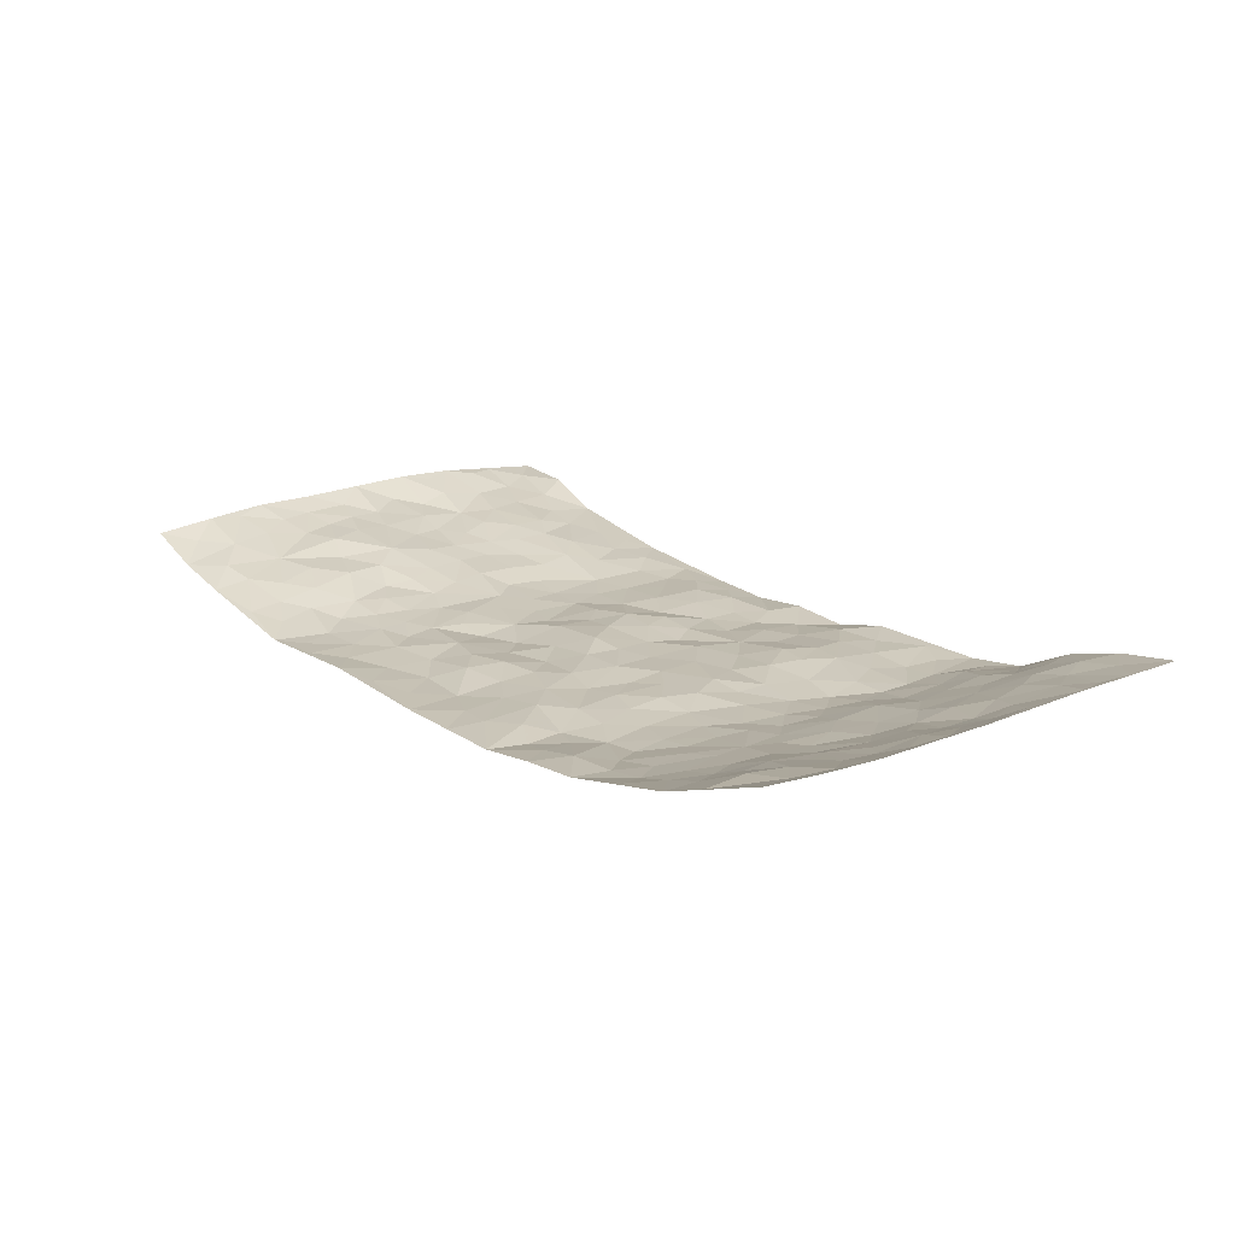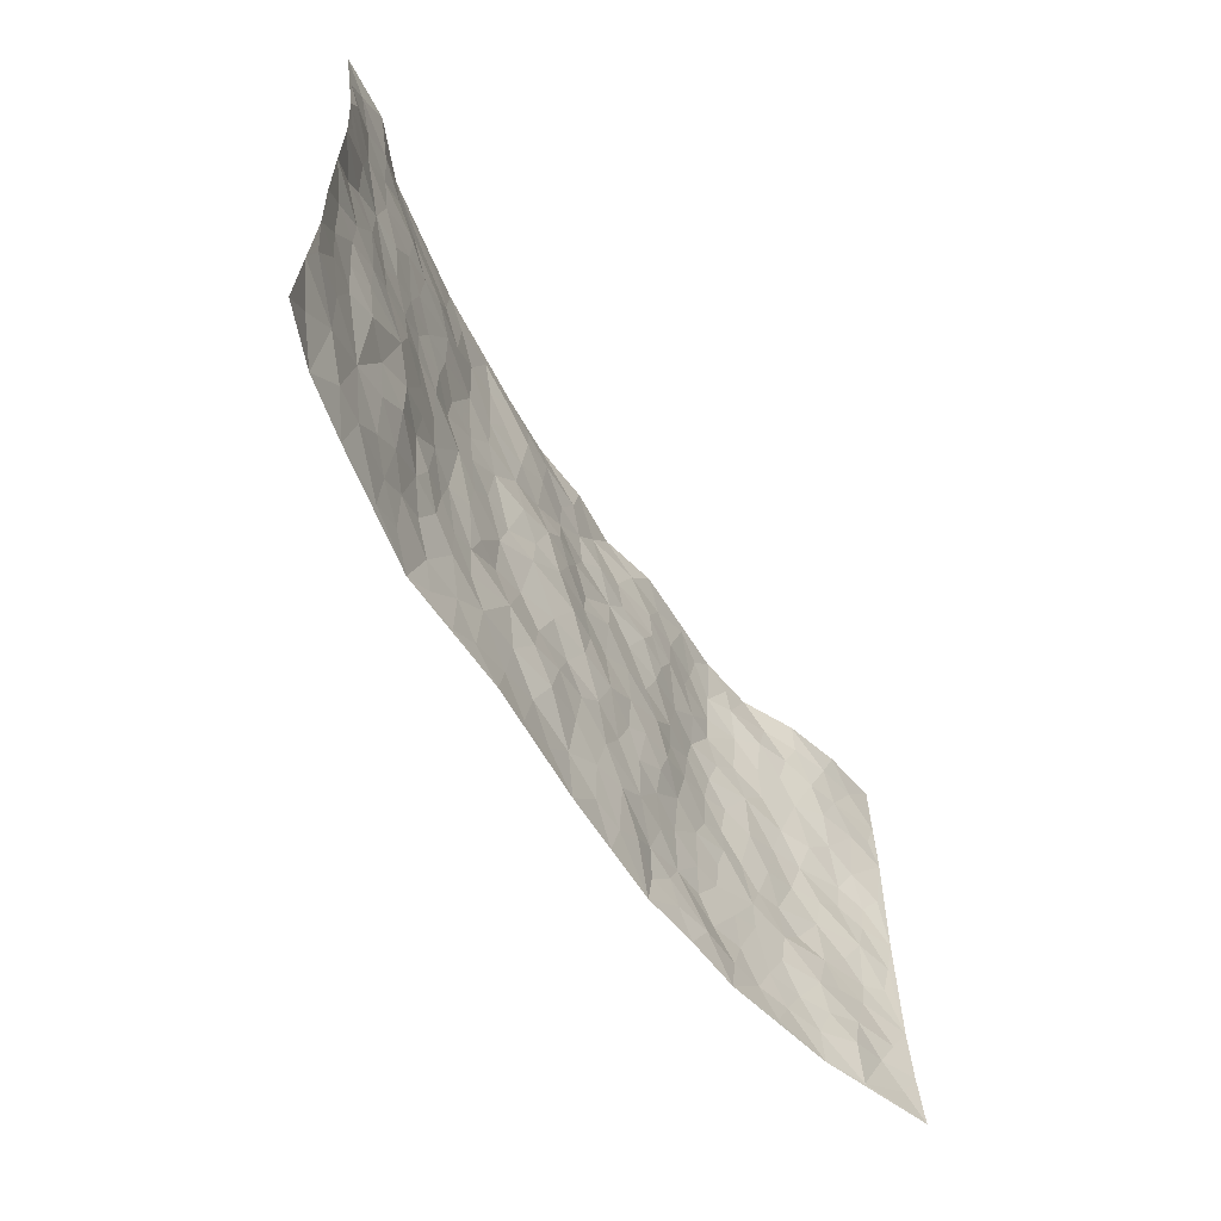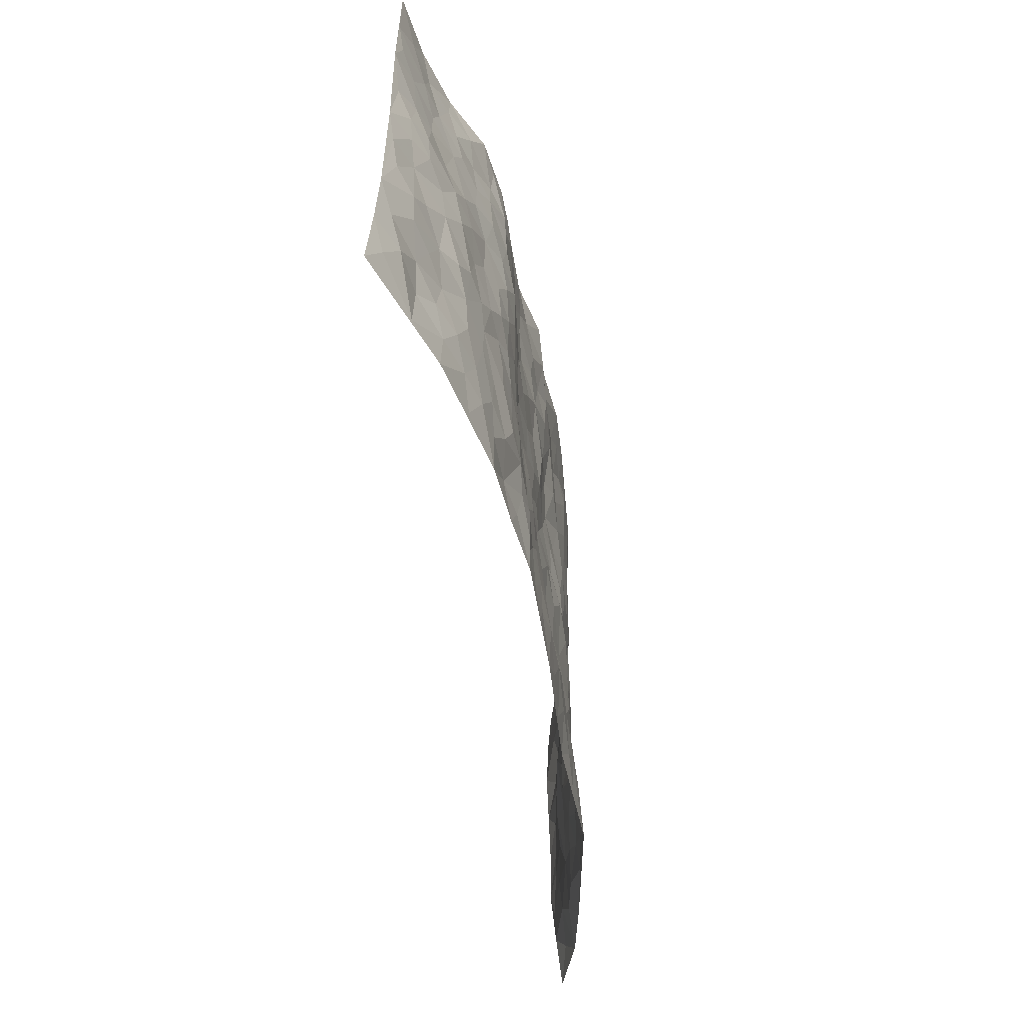
<metadata>
{"format":"obj","ext":"obj","renderer":"f3d","projection":"perspective","resolution":1024,"background":"white","views":[{"elev":18.5,"azim":51.3,"up":"+Z"},{"elev":-57.2,"azim":-59.1,"up":"+Y"},{"elev":-51.3,"azim":99.4,"up":"+Y"}]}
</metadata>
<code>
v -0.9731 0.001476 0.07556
v -0.9755 0.9972 0.06635
v 0.9633 0.005993 0.1185
v 0.963 1.001 0.09713
v -0.7917 0.3923 0.05394
v -0.9697 0.4995 0.09895
v -0.8532 0.3575 0.05942
v 0.0004617 0.001573 -0.04415
v -0.9691 0.2498 0.09783
v -0.9166 0.3374 0.07561
v -0.7375 0.003469 0.004258
v -0.9716 0.1255 0.08738
v -0.7081 0.2932 0.02805
v -0.8583 0.003973 0.0305
v -0.8365 0.2883 0.05495
v -0.4945 0.002852 -0.04132
v -0.9499 0.1877 0.08696
v -0.2952 0.1671 -0.03754
v -0.7715 0.3216 0.05104
v -0.8582 0.1199 0.05626
v -0.9211 0.06493 0.05903
v -0.7943 0.06422 0.03324
v -0.672 0.1271 0.01174
v -0.7234 0.07482 0.01824
v -0.8686 0.207 0.06291
v -0.9037 0.2697 0.07434
v -0.7671 0.1771 0.03398
v -0.6898 0.2096 0.02518
v -0.8595 0.4879 0.06275
v -0.9702 0.3746 0.09622
v -0.7357 0.9972 0.009478
v -0.5378 0.2229 -0.01312
v 0.2622 0.157 -0.04797
v -0.969 0.7494 0.09586
v -0.3682 0.3931 -0.02952
v -0.7789 0.7528 0.04118
v -0.7959 0.8312 0.04202
v -0.5798 0.4427 0.00595
v -0.5997 0.6058 0.001349
v -0.4912 0.9973 -0.03117
v -0.9467 0.6868 0.0911
v -0.6599 0.5624 0.01672
v -0.3917 0.7528 -0.03613
v -0.51 0.2804 -0.01262
v -0.4615 0.2257 -0.02504
v -0.4982 0.1634 -0.03022
v -0.4498 0.6361 -0.02924
v -0.3677 0.5594 -0.0352
v 0.1669 0.4727 -0.0283
v -0.3357 0.2212 -0.03859
v -0.211 0.6098 -0.02802
v -0.3765 0.6285 -0.03735
v -0.3045 0.05775 -0.03916
v -0.6252 0.7104 0.012
v -0.3971 0.1946 -0.0323
v -0.8683 0.6176 0.05754
v -0.03752 0.3474 -0.03765
v 0.05833 0.3385 -0.03157
v 0.3002 0.4506 -0.02849
v -0.09514 0.5504 -0.02196
v -0.1653 0.5552 -0.02895
v 0.09238 0.6284 -0.03128
v -0.6296 0.3464 0.01979
v -0.7466 0.5736 0.03232
v -0.9427 0.8101 0.0848
v -0.5617 0.1301 -0.01695
v -0.3707 0.01276 -0.03707
v -0.791 0.4659 0.0507
v -0.6161 0.1723 0.005214
v -0.6171 0.01948 -0.01598
v -0.247 0.002 -0.03171
v -0.6172 0.08917 -0.008509
v -0.5498 0.05436 -0.02669
v -0.4349 0.03822 -0.03991
v -0.4543 0.105 -0.03822
v -0.8845 0.6856 0.06981
v -0.9643 0.8733 0.0797
v -0.7338 0.5089 0.03475
v 0.001062 0.9952 -0.04581
v -0.8 0.6751 0.04161
v -0.5623 0.3155 -0.005154
v -0.513 0.4613 -0.01341
v 0.006379 0.5694 -0.03205
v -0.04933 0.4813 -0.01938
v 0.003694 0.4183 -0.02681
v -0.1248 0.1283 -0.0465
v -0.5687 0.6701 -0.00319
v -0.9104 0.5619 0.07123
v -0.729 0.691 0.03343
v -0.4506 0.2974 -0.02667
v -0.6281 0.2674 0.01811
v -0.5009 0.6882 -0.01409
v -0.1735 0.4841 -0.02758
v -0.263 0.4356 -0.03849
v -0.6458 0.6491 0.01261
v -0.01033 0.1168 -0.04723
v -0.4163 0.5102 -0.02902
v -0.345 0.2883 -0.03607
v -0.2406 0.5031 -0.03862
v -0.1805 0.3817 -0.04507
v -0.9675 0.6245 0.1017
v -0.7031 0.6227 0.0248
v -0.8096 0.5794 0.04926
v -0.3649 0.1106 -0.03887
v -0.5211 0.5332 -0.009277
v -0.6779 0.4064 0.03546
v -0.13 0.3235 -0.03862
v -0.1499 0.249 -0.03131
v -0.5174 0.6115 -0.01063
v 0.1092 0.7263 -0.03969
v -0.003127 0.2143 -0.03867
v -0.07273 0.2726 -0.03032
v 0.005359 0.2875 -0.03352
v -0.431 0.3641 -0.03041
v -0.1975 0.1841 -0.04153
v -0.6509 0.4883 0.0231
v -0.5555 0.3815 -0.001369
v -0.4932 0.3919 -0.0194
v -0.3082 0.5237 -0.0388
v -0.26 0.35 -0.04491
v -0.356 0.4669 -0.03247
v -0.2274 0.2712 -0.03302
v -0.09057 0.4107 -0.03371
v -0.5937 0.5315 0.003584
v -0.09225 0.1973 -0.0318
v -0.2149 0.09338 -0.04259
v -0.4007 0.2584 -0.03173
v -0.922 0.4373 0.07614
v -0.8623 0.4204 0.06338
v 0.09324 0.4214 -0.02674
v 0.2106 0.2369 -0.0357
v 0.08311 0.5152 -0.03209
v 0.01989 0.4864 -0.026
v 0.1677 0.3921 -0.03352
v 0.7892 0.4988 0.03401
v 0.2219 0.4329 -0.02871
v 0.2686 0.3129 -0.03646
v 0.1612 0.5658 -0.03007
v 0.124 0.9945 -0.05388
v -0.2934 0.6188 -0.03812
v 0.4252 0.8798 -0.03873
v 0.4899 0.9988 -0.02837
v -0.2144 0.7791 -0.03729
v -0.05807 0.8614 -0.04774
v -0.3228 0.3484 -0.03432
v -0.4607 0.5656 -0.02721
v -0.0743 0.05268 -0.04429
v -0.1591 0.02216 -0.038
v 0.1241 0.001403 -0.04509
v 0.01388 0.8568 -0.05067
v -0.0163 0.6976 -0.03749
v 0.4256 0.1962 -0.04296
v 0.3442 0.2895 -0.04237
v 0.5932 0.527 -0.01241
v 0.5281 0.5473 -0.03039
v 0.4589 0.1348 -0.0337
v 0.5255 0.2278 -0.02273
v 0.4174 0.3615 -0.0377
v 0.02285 0.6383 -0.0401
v -0.05888 0.6261 -0.02706
v -0.1463 0.7273 -0.0419
v -0.08615 0.692 -0.02922
v -0.05994 0.7885 -0.04724
v -0.1364 0.6322 -0.02281
v 0.0214 0.7716 -0.04822
v 0.2439 0.9956 -0.02635
v -0.01795 0.9235 -0.04564
v -0.2697 0.8445 -0.0409
v -0.1994 0.8782 -0.03535
v -0.3166 0.7794 -0.04133
v -0.2454 0.9958 -0.05156
v -0.2283 0.6945 -0.03774
v -0.3186 0.699 -0.0386
v -0.1397 0.8273 -0.03835
v -0.122 0.9947 -0.05733
v 0.2185 0.7438 -0.02686
v 0.1746 0.6651 -0.0357
v 0.329 0.5943 -0.03656
v 0.2631 0.5221 -0.02766
v 0.2676 0.6642 -0.02965
v 0.4266 0.7437 -0.0373
v 0.3575 0.6824 -0.0395
v 0.2872 0.7315 -0.02798
v 0.06921 0.9253 -0.0538
v 0.07897 0.82 -0.04112
v 0.1458 0.8547 -0.04213
v 0.2505 0.871 -0.03076
v 0.3228 0.792 -0.0283
v 0.2336 0.594 -0.03373
v -0.8775 0.8669 0.05638
v -0.6789 0.8168 0.02542
v -0.8645 0.7744 0.05805
v -0.8516 0.9981 0.05657
v -0.9169 0.9391 0.06398
v -0.8068 0.921 0.04205
v -0.7312 0.885 0.02532
v -0.6064 0.9283 -0.006808
v -0.6614 0.8852 0.009779
v -0.6845 0.7458 0.02584
v -0.5585 0.8142 0.002893
v -0.6195 0.781 0.01414
v -0.5123 0.8999 -0.01997
v -0.393 0.8766 -0.03904
v -0.5466 0.9592 -0.01834
v -0.4649 0.8153 -0.0197
v -0.4442 0.9349 -0.03137
v -0.3466 0.9709 -0.04189
v -0.5106 0.7602 -0.006902
v -0.3215 0.8995 -0.04461
v -0.2593 0.9287 -0.03964
v 0.1569 0.782 -0.03829
v 0.2552 0.8022 -0.0286
v 0.1877 0.9302 -0.03447
v 0.3944 0.8114 -0.0351
v 0.3378 0.8793 -0.03252
v 0.3812 0.9815 -0.02921
v 0.2885 0.9357 -0.03282
v 0.442 0.9481 -0.0347
v 0.3834 0.4931 -0.03856
v 0.3279 0.5282 -0.03674
v 0.4871 0.6043 -0.04064
v 0.4347 0.6645 -0.04765
v 0.4086 0.5877 -0.04477
v 0.3562 0.1899 -0.04606
v 0.4849 0.3349 -0.03181
v 0.463 0.5224 -0.04014
v 0.3495 0.3877 -0.03753
v -0.1238 0.9123 -0.04128
v -0.1837 0.9552 -0.04686
v 0.323 0.1329 -0.04357
v 0.6121 0.01582 0.005595
v 0.2029 0.3325 -0.03282
v 0.2738 0.384 -0.02907
v 0.5861 0.2484 -0.01254
v 0.7227 0.9988 0.04358
v 0.9673 0.2544 0.102
v 0.4942 0.8125 -0.03895
v 0.7198 0.4888 0.00772
v 0.4912 0.7471 -0.04071
v 0.9666 0.5031 0.09879
v 0.6703 0.2953 0.005109
v 0.5133 0.4682 -0.03406
v 0.7751 0.3132 0.03643
v 0.5648 0.4161 -0.02233
v 0.4916 0.002475 -0.01958
v 0.0909 0.251 -0.0346
v 0.5078 0.0774 -0.0211
v 0.1357 0.318 -0.03645
v 0.42 0.2666 -0.03933
v 0.8684 0.2679 0.06371
v 0.6433 0.4626 -0.003328
v 0.5808 0.08263 -0.01252
v 0.4525 0.426 -0.03724
v 0.6103 0.3724 -0.01256
v 0.2893 0.2321 -0.04079
v 0.482 0.2717 -0.03367
v 0.2668 0.07791 -0.0486
v 0.3694 0.002522 -0.02998
v 0.2475 0.001259 -0.04583
v 0.2035 0.1138 -0.03882
v 0.06886 0.1688 -0.04007
v 0.1465 0.1886 -0.03566
v 0.6149 0.1484 -0.006028
v 0.7761 0.4247 0.02749
v 0.7449 0.2234 0.03518
v 0.6519 0.08198 0.007044
v 0.6719 0.3855 -0.00225
v 0.7197 0.3402 0.01069
v 0.8809 0.3289 0.06367
v 0.7452 0.5693 0.01779
v 0.6927 0.1472 0.0146
v 0.7599 0.1523 0.04076
v 0.8362 0.37 0.051
v 0.9337 0.3528 0.08522
v 0.8788 0.4412 0.06846
v 0.5845 0.3137 -0.01321
v 0.813 0.1091 0.06497
v 0.3343 0.06352 -0.03499
v 0.4129 0.06967 -0.02244
v 0.07214 0.07703 -0.04288
v 0.1445 0.07143 -0.04034
v 0.9649 0.7519 0.1009
v 0.7301 0.08131 0.03116
v 0.6569 0.217 0.002787
v 0.9504 0.4279 0.09234
v 0.8999 0.5116 0.0708
v 0.8044 0.2529 0.04799
v 0.5362 0.1486 -0.02224
v 0.732 0.003691 0.03422
v 0.506 0.3946 -0.027
v 0.9287 0.06748 0.09724
v 0.9659 0.1301 0.1083
v 0.8335 0.1834 0.06366
v 0.8913 0.1277 0.07663
v 0.8222 0.01216 0.06639
v 0.9284 0.1918 0.08882
v 0.6675 0.5569 -0.001274
v 0.6912 0.6339 0.01001
v 0.586 0.6369 -0.01273
v 0.8189 0.6927 0.05462
v 0.6307 0.7722 -0.001422
v 0.9455 0.6274 0.09233
v 0.7633 0.6427 0.03539
v 0.8513 0.5974 0.05112
v 0.7293 0.7447 0.02859
v 0.8431 0.5326 0.0477
v 0.9089 0.5765 0.07334
v 0.8838 0.6614 0.07054
v 0.6403 0.6934 -0.002083
v 0.5681 0.7247 -0.02465
v 0.5126 0.6751 -0.03484
v 0.8423 0.8535 0.0696
v 0.706 0.8716 0.02925
v 0.8029 0.7776 0.0578
v 0.886 0.7794 0.0799
v 0.7709 0.8448 0.05254
v 0.9611 0.8765 0.09834
v 0.6906 0.8032 0.01878
v 0.9411 0.8134 0.09266
v 0.7327 0.932 0.04182
v 0.8409 0.9997 0.07836
v 0.612 0.9985 -0.01114
v 0.8077 0.9266 0.06918
v 0.8932 0.9298 0.08488
v 0.6588 0.9348 0.008981
v 0.5562 0.902 -0.0156
v 0.4937 0.8819 -0.03579
v 0.5511 0.9701 -0.0214
v 0.5708 0.8227 -0.01858
v 0.6328 0.8612 0.00743
f 29 6 128
f 12 21 20
f 26 10 9
f 55 45 46
f 27 19 15
f 26 9 17
f 101 6 88
f 12 1 21
f 7 15 19
f 125 86 96
f 84 123 85
f 129 29 128
f 25 27 15
f 12 20 17
f 73 75 66
f 22 14 11
f 26 17 25
f 9 12 17
f 25 15 26
f 5 129 7
f 52 146 48
f 55 18 50
f 7 19 5
f 20 27 25
f 124 82 105
f 41 76 34
f 20 14 22
f 14 20 21
f 14 21 1
f 24 22 11
f 24 27 22
f 72 66 69
f 69 32 91
f 70 24 11
f 24 23 27
f 17 20 25
f 27 20 22
f 10 15 7
f 10 26 15
f 23 28 27
f 27 13 19
f 28 23 69
f 13 27 28
f 119 121 94
f 10 7 129
f 6 30 128
f 9 10 30
f 36 192 80
f 80 102 89
f 118 81 44
f 64 103 78
f 115 126 86
f 45 32 46
f 91 63 13
f 129 68 29
f 95 87 54
f 95 54 199
f 202 40 204
f 82 97 105
f 29 88 6
f 18 55 104
f 148 126 71
f 38 82 124
f 50 18 122
f 117 82 38
f 5 19 106
f 82 117 118
f 80 64 102
f 127 45 55
f 194 77 190
f 98 35 114
f 39 124 105
f 127 50 98
f 106 19 13
f 66 75 46
f 39 95 42
f 63 117 38
f 95 89 102
f 101 56 76
f 51 140 99
f 18 53 126
f 62 83 132
f 45 127 90
f 112 113 57
f 103 29 68
f 130 85 58
f 109 39 105
f 35 94 121
f 113 246 58
f 151 165 163
f 120 100 94
f 114 127 98
f 192 190 65
f 95 39 87
f 36 191 37
f 67 104 74
f 56 101 88
f 13 63 106
f 192 34 76
f 268 241 243
f 108 115 125
f 93 84 60
f 133 84 85
f 156 288 157
f 101 76 41
f 80 103 64
f 105 97 146
f 99 61 51
f 92 109 47
f 125 96 111
f 158 227 153
f 75 104 55
f 69 66 32
f 81 91 32
f 106 78 68
f 42 64 78
f 77 34 65
f 24 70 72
f 75 73 16
f 16 71 67
f 2 34 77
f 13 28 91
f 103 56 88
f 56 80 76
f 72 69 23
f 11 16 70
f 16 73 70
f 16 67 74
f 115 18 126
f 24 72 23
f 73 72 70
f 16 74 75
f 72 73 66
f 32 45 44
f 84 83 60
f 66 46 32
f 78 106 116
f 117 63 81
f 67 53 104
f 103 68 78
f 69 91 28
f 36 80 89
f 106 38 116
f 106 68 5
f 81 118 117
f 62 132 138
f 32 44 81
f 53 67 71
f 57 58 85
f 123 100 107
f 93 60 61
f 33 230 224
f 8 96 147
f 132 133 130
f 140 48 119
f 93 100 123
f 122 98 50
f 164 60 160
f 53 71 126
f 125 112 108
f 193 194 195
f 75 55 46
f 63 91 81
f 56 103 80
f 196 198 31
f 18 104 53
f 121 48 97
f 38 106 63
f 118 97 82
f 97 35 121
f 51 172 140
f 130 134 49
f 87 39 109
f 288 252 263
f 97 114 35
f 47 43 92
f 57 113 58
f 248 130 58
f 34 101 41
f 114 90 127
f 116 124 42
f 145 94 35
f 118 114 97
f 167 79 175
f 98 145 35
f 85 123 57
f 43 47 52
f 199 36 89
f 42 78 116
f 159 83 62
f 88 29 103
f 74 104 75
f 118 44 90
f 173 140 172
f 42 95 102
f 190 192 37
f 65 190 77
f 89 95 199
f 125 111 112
f 92 87 109
f 18 115 122
f 177 180 176
f 112 57 107
f 109 105 146
f 93 94 100
f 285 286 275
f 96 86 147
f 137 232 131
f 57 123 107
f 87 92 208
f 49 134 136
f 132 130 49
f 161 164 162
f 50 127 55
f 122 108 107
f 122 107 100
f 48 140 52
f 118 90 114
f 99 119 94
f 123 84 93
f 36 37 192
f 48 121 119
f 120 122 100
f 39 42 124
f 38 124 116
f 248 58 246
f 44 45 90
f 98 122 120
f 146 52 47
f 94 93 99
f 168 209 170
f 212 183 188
f 202 197 200
f 42 102 64
f 107 108 112
f 99 93 61
f 8 280 96
f 112 111 113
f 125 115 86
f 115 108 122
f 128 30 10
f 5 68 129
f 10 129 128
f 132 49 138
f 83 84 133
f 130 133 85
f 83 133 132
f 248 134 130
f 156 152 224
f 151 110 165
f 212 186 211
f 153 224 249
f 254 251 244
f 246 261 262
f 225 158 249
f 49 136 179
f 185 184 150
f 214 188 181
f 181 188 182
f 161 163 174
f 143 170 172
f 110 211 185
f 184 79 167
f 174 228 169
f 62 110 159
f 163 150 144
f 210 169 229
f 170 143 168
f 176 211 110
f 98 120 145
f 94 145 120
f 48 146 97
f 109 146 47
f 148 86 126
f 147 86 148
f 71 8 148
f 8 147 148
f 244 276 254
f 232 136 134
f 174 143 161
f 60 83 160
f 163 162 151
f 159 160 83
f 261 281 262
f 259 281 149
f 219 220 59
f 246 113 111
f 33 255 131
f 157 256 152
f 137 255 153
f 230 278 279
f 262 260 33
f 154 155 242
f 131 255 137
f 248 131 232
f 281 280 149
f 259 258 278
f 220 179 59
f 159 151 160
f 162 160 151
f 164 61 60
f 228 174 144
f 144 174 163
f 159 110 151
f 161 172 164
f 186 184 185
f 161 162 163
f 61 164 51
f 160 162 164
f 187 217 213
f 150 163 165
f 205 202 200
f 79 184 139
f 170 43 173
f 174 169 143
f 161 143 172
f 167 144 150
f 176 180 183
f 172 170 173
f 223 226 221
f 185 150 165
f 99 140 119
f 207 206 203
f 172 51 164
f 43 52 173
f 173 52 140
f 167 175 228
f 228 229 169
f 210 168 169
f 177 110 62
f 189 138 179
f 62 138 177
f 136 232 233
f 181 182 222
f 150 184 167
f 178 180 189
f 49 179 138
f 177 138 189
f 180 178 182
f 178 179 220
f 307 308 304
f 222 223 221
f 215 187 188
f 176 183 212
f 187 213 186
f 214 215 188
f 185 211 186
f 237 181 239
f 182 188 183
f 110 185 165
f 216 215 141
f 211 176 212
f 182 183 180
f 176 110 177
f 213 184 186
f 178 189 179
f 177 189 180
f 195 190 37
f 197 198 200
f 195 194 190
f 34 192 65
f 80 192 76
f 37 196 195
f 194 2 77
f 193 2 194
f 196 37 191
f 31 193 195
f 198 196 191
f 31 195 196
f 199 201 191
f 197 204 31
f 198 191 201
f 31 198 197
f 201 199 54
f 36 199 191
f 54 208 201
f 208 43 205
f 208 54 87
f 198 201 200
f 206 205 203
f 43 170 203
f 210 207 209
f 40 202 206
f 31 204 40
f 197 202 204
f 208 205 200
f 43 203 205
f 205 206 202
f 203 209 207
f 171 40 207
f 40 206 207
f 208 200 201
f 43 208 92
f 170 209 203
f 168 143 169
f 207 210 171
f 168 210 209
f 188 187 212
f 212 187 186
f 166 139 213
f 184 213 139
f 237 214 181
f 215 214 141
f 216 141 218
f 213 217 166
f 142 166 216
f 217 216 166
f 187 215 217
f 216 217 215
f 237 141 214
f 142 216 218
f 223 222 182
f 179 136 59
f 223 220 219
f 267 238 251
f 237 327 141
f 223 182 178
f 158 290 253
f 220 223 178
f 59 233 227
f 233 59 136
f 248 246 131
f 153 249 158
f 251 254 267
f 223 219 226
f 111 261 246
f 297 251 238
f 276 256 157
f 167 228 144
f 229 228 175
f 175 171 229
f 229 171 210
f 260 257 33
f 265 271 272
f 266 289 283
f 269 243 250
f 249 224 152
f 266 283 271
f 227 233 137
f 253 227 158
f 325 313 320
f 135 264 275
f 310 329 239
f 270 298 297
f 249 256 225
f 275 273 269
f 311 222 221
f 155 154 299
f 234 276 157
f 310 311 299
f 222 239 181
f 221 226 155
f 266 263 252
f 242 290 244
f 264 273 275
f 273 264 243
f 242 244 154
f 276 290 225
f 288 234 157
f 240 282 302
f 275 286 306
f 225 290 158
f 234 263 284
f 241 254 276
f 233 232 137
f 137 153 227
f 264 135 238
f 244 251 154
f 260 259 257
f 227 253 219
f 33 224 255
f 154 297 299
f 240 302 307
f 297 154 251
f 264 268 243
f 253 226 219
f 271 284 263
f 277 294 293
f 290 242 253
f 241 234 284
f 59 227 219
f 242 155 226
f 252 245 231
f 157 152 156
f 257 230 33
f 152 256 249
f 278 230 257
f 262 33 131
f 224 153 255
f 259 278 257
f 134 248 232
f 230 279 224
f 96 261 111
f 261 96 280
f 280 281 261
f 246 262 131
f 252 247 245
f 268 267 241
f 283 277 272
f 288 247 252
f 275 274 285
f 295 291 294
f 267 268 264
f 263 234 288
f 309 310 299
f 290 276 244
f 283 272 271
f 267 254 241
f 265 243 241
f 236 240 285
f 297 238 270
f 303 305 298
f 241 276 234
f 221 155 299
f 272 277 293
f 250 243 287
f 286 285 240
f 284 271 265
f 271 263 266
f 295 3 291
f 225 256 276
f 241 284 265
f 289 266 231
f 3 292 291
f 321 235 323
f 293 294 296
f 279 278 258
f 245 279 258
f 279 156 224
f 260 281 259
f 280 8 149
f 262 281 260
f 231 266 252
f 267 264 238
f 306 304 270
f 283 289 295
f 243 269 273
f 236 269 250
f 294 292 296
f 274 236 285
f 269 274 275
f 250 287 293
f 245 289 231
f 236 274 269
f 156 279 247
f 242 226 253
f 247 279 245
f 243 265 287
f 288 156 247
f 265 272 293
f 296 292 236
f 293 287 265
f 295 294 277
f 277 283 295
f 236 250 296
f 289 3 295
f 292 294 291
f 293 296 250
f 300 304 308
f 325 320 235
f 329 330 326
f 270 304 303
f 270 303 298
f 309 305 301
f 135 306 270
f 299 297 298
f 298 309 299
f 238 135 270
f 300 314 305
f 303 300 305
f 304 306 307
f 300 303 304
f 282 319 315
f 322 325 235
f 275 306 135
f 307 306 286
f 240 307 286
f 308 307 302
f 302 282 308
f 308 282 315
f 305 309 298
f 310 309 301
f 310 301 329
f 310 239 311
f 222 311 239
f 299 311 221
f 319 312 315
f 312 323 316
f 301 305 318
f 305 314 316
f 300 308 315
f 316 314 312
f 312 314 315
f 315 314 300
f 323 312 324
f 316 313 318
f 282 4 317
f 330 313 325
f 4 321 324
f 235 320 323
f 282 317 319
f 312 319 317
f 326 325 322
f 316 320 313
f 316 318 305
f 142 218 327
f 327 218 141
f 316 323 320
f 324 312 317
f 4 324 317
f 321 323 324
f 318 313 330
f 328 326 322
f 326 327 329
f 329 327 237
f 326 328 327
f 322 142 328
f 327 328 142
f 329 237 239
f 301 318 330
f 326 330 325
f 330 329 301

</code>
